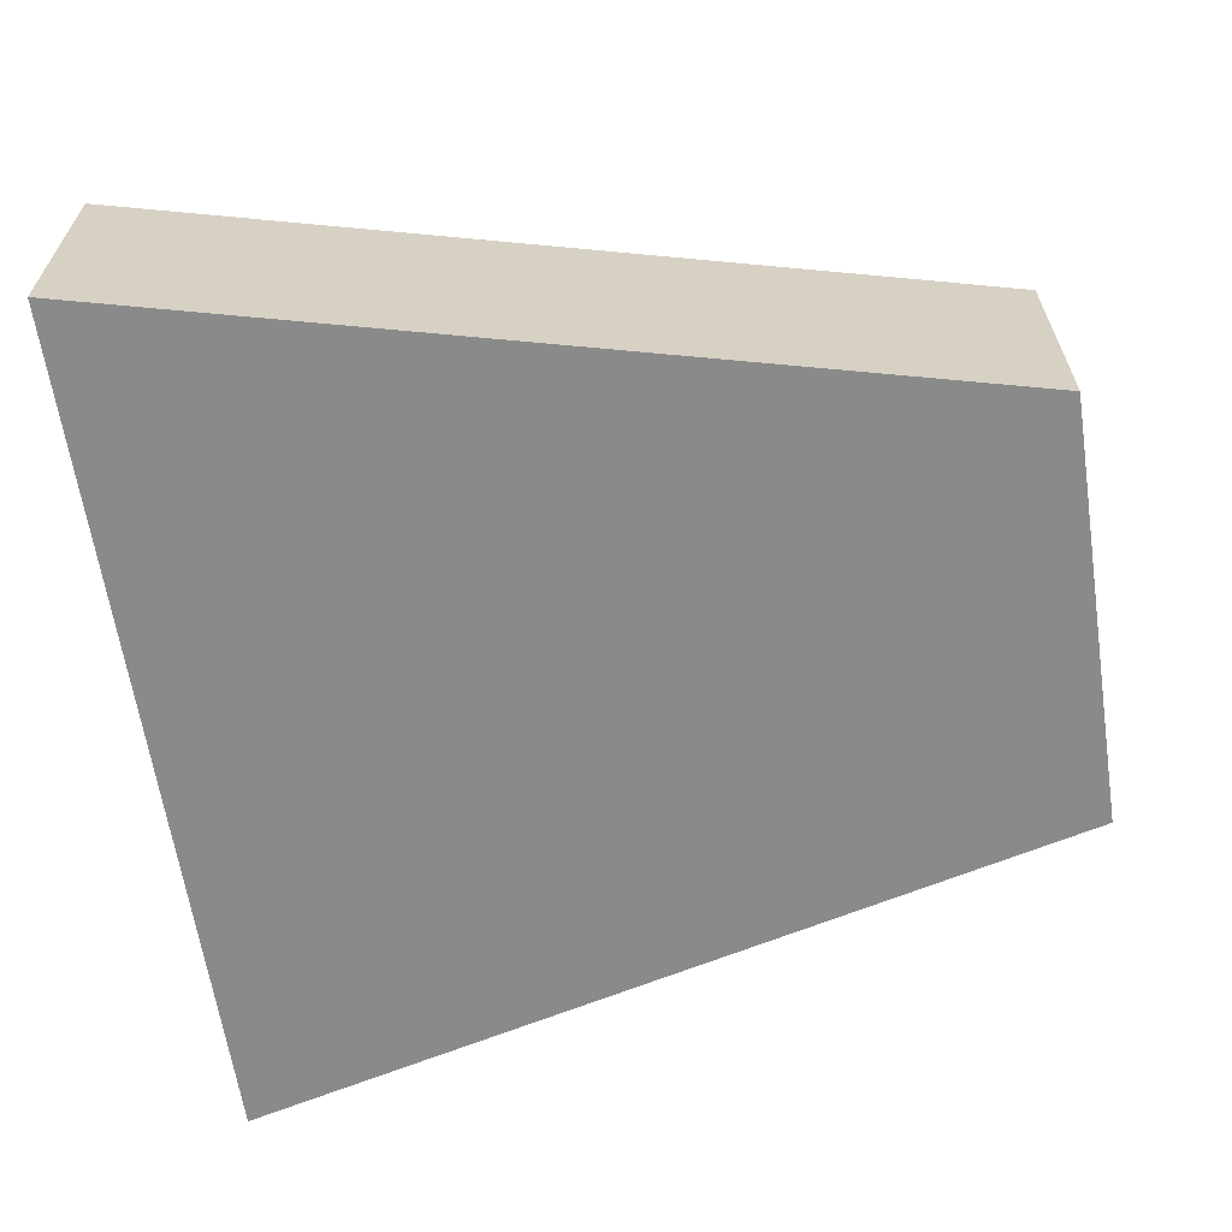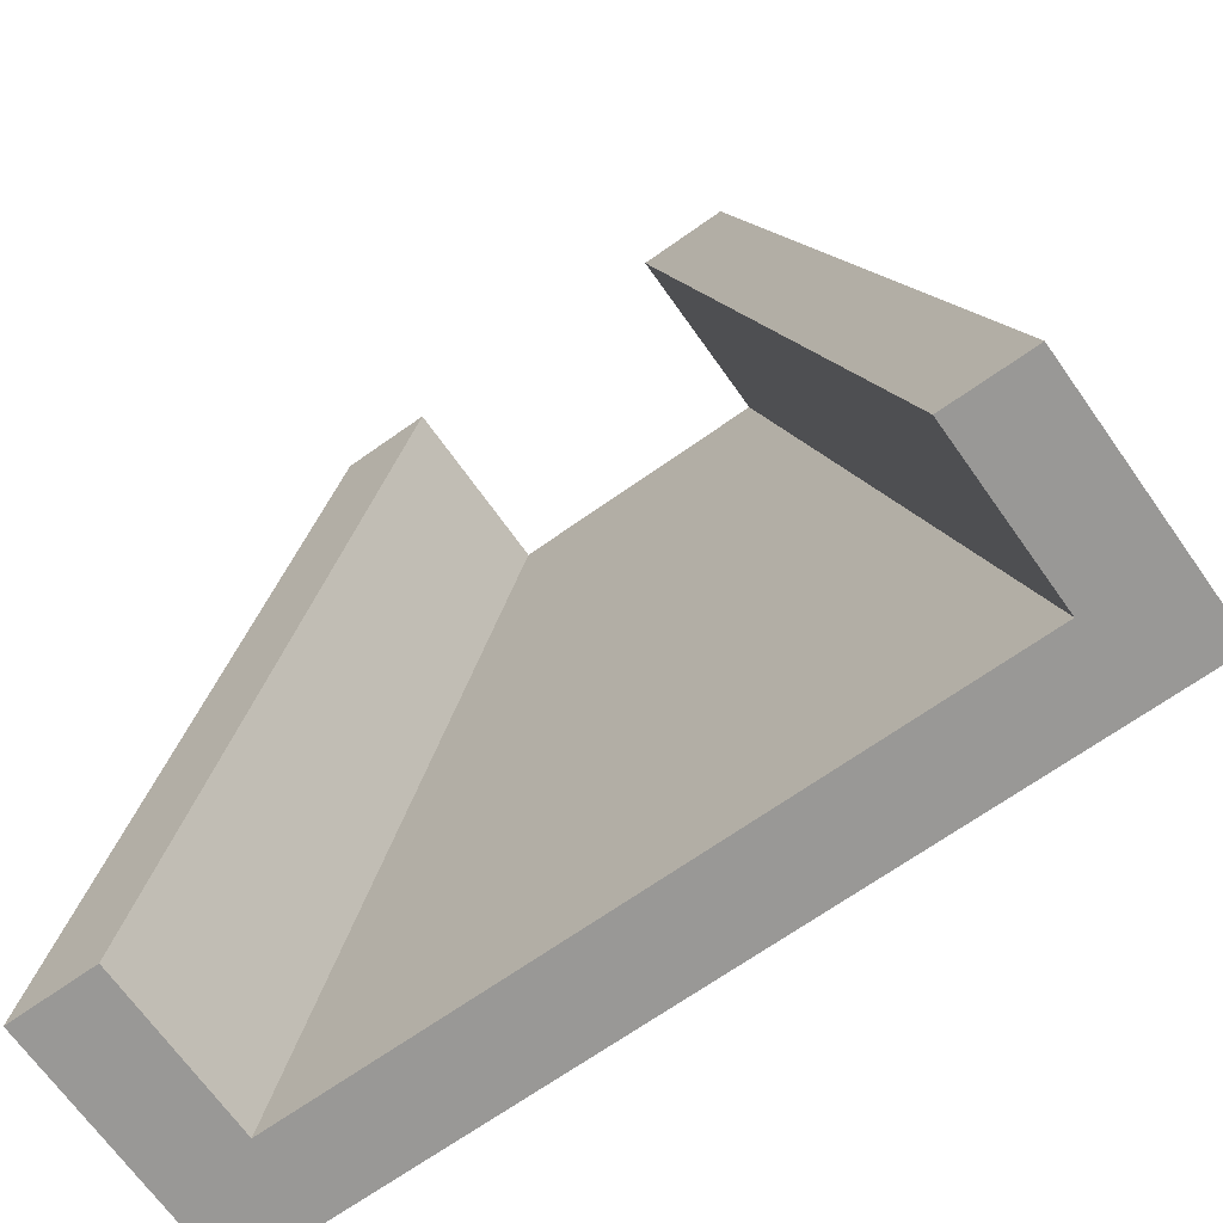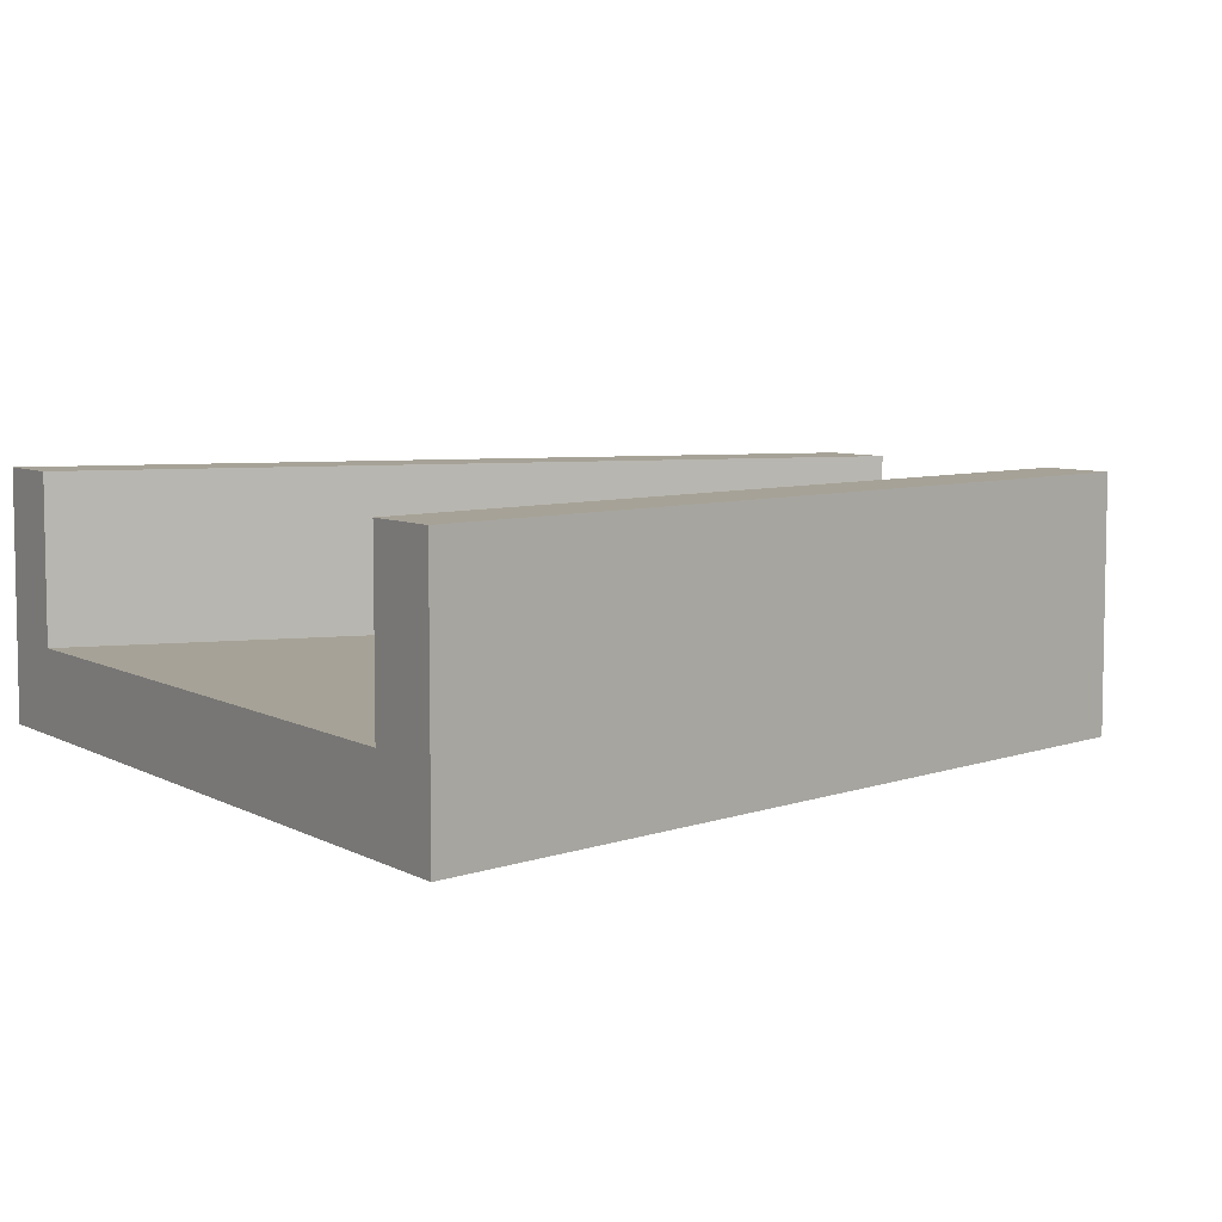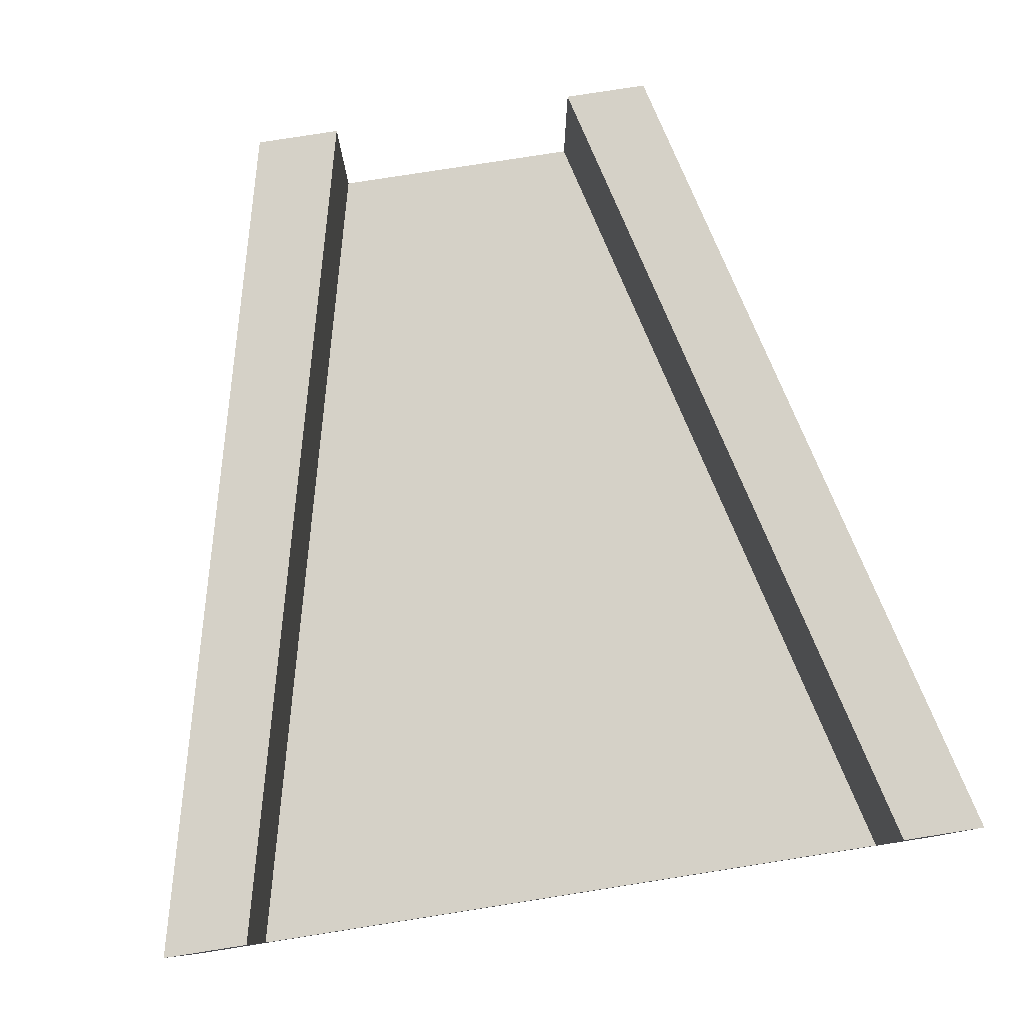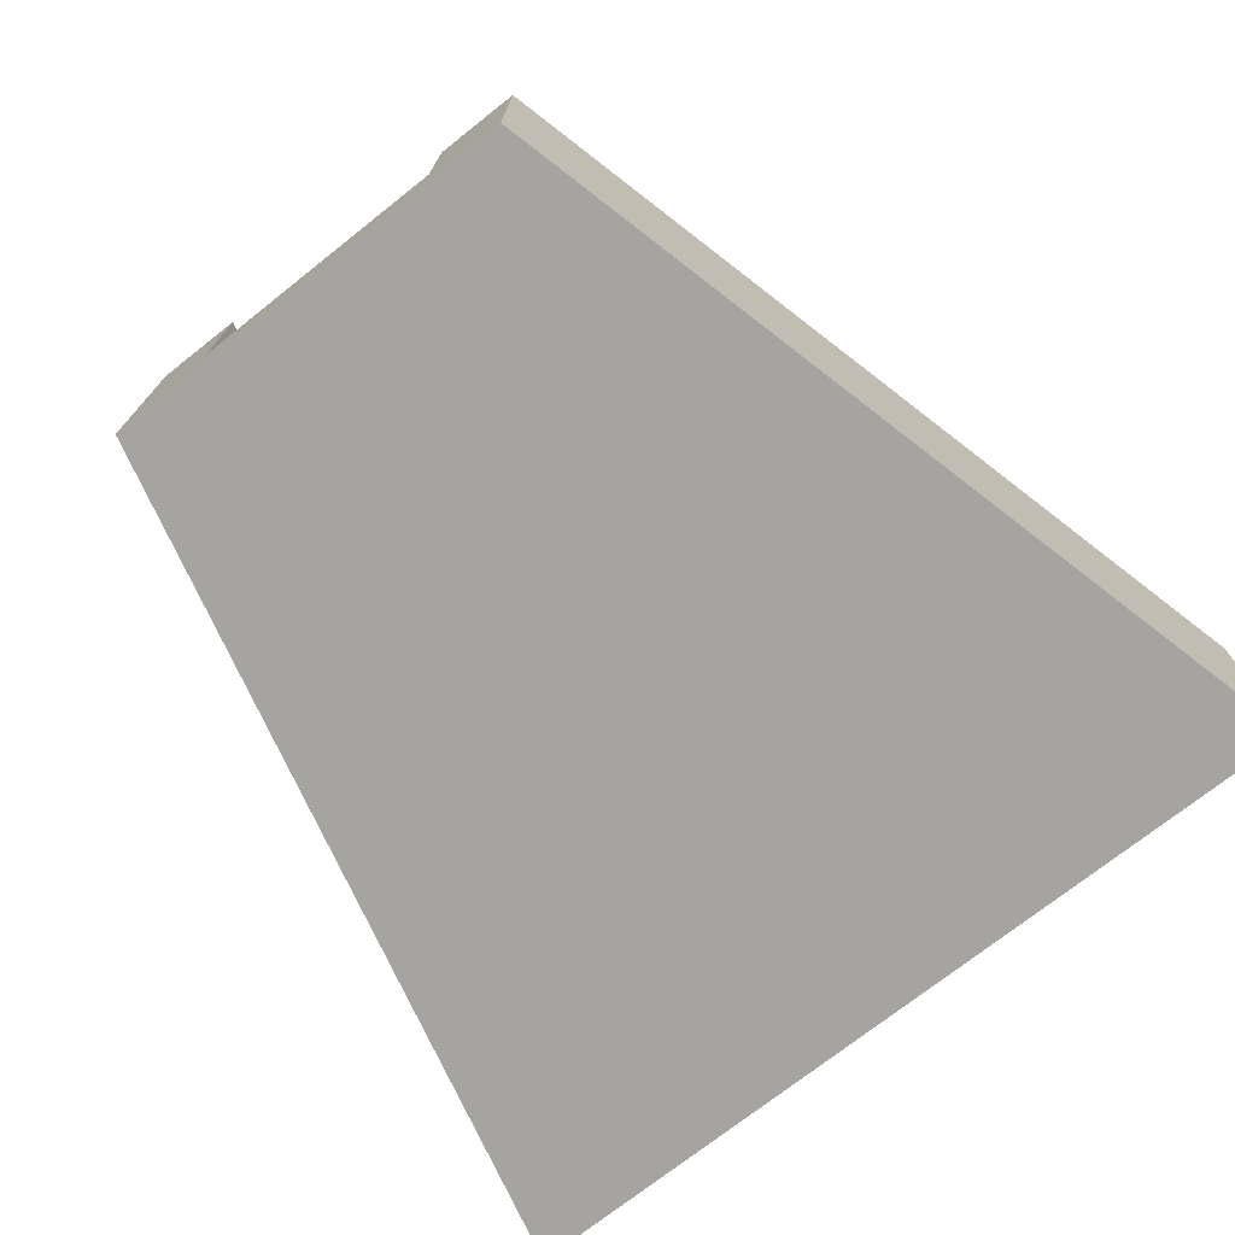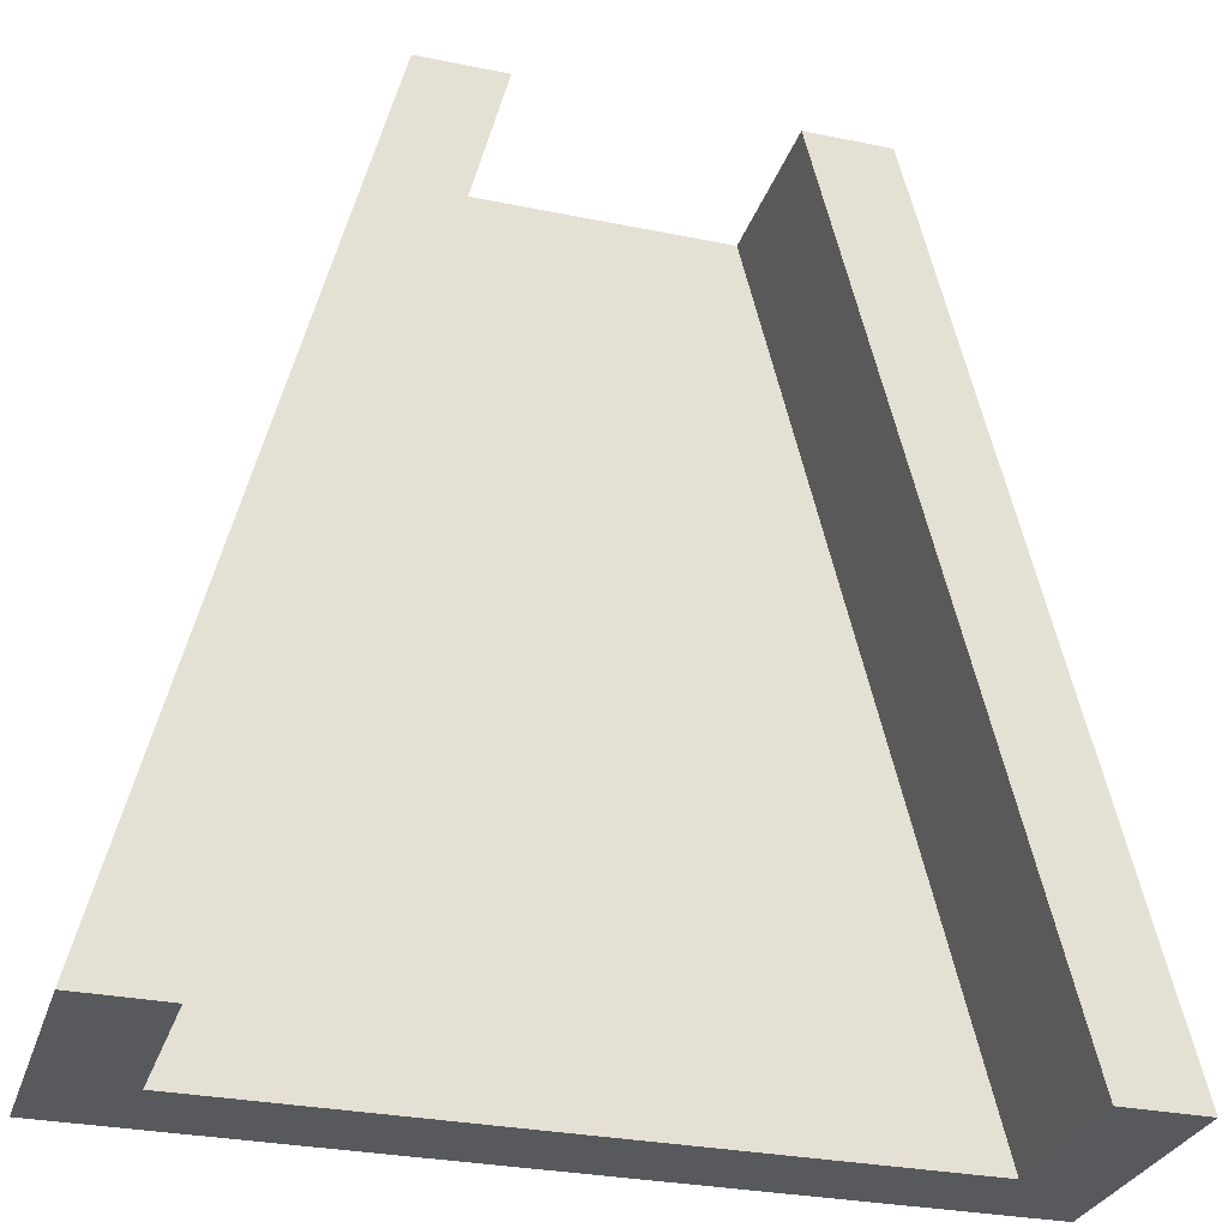
<metadata>
{"format":"obj","ext":"obj","renderer":"f3d","projection":"perspective","resolution":1024,"background":"white","views":[{"elev":-63.5,"azim":-81.4,"up":"+Y"},{"elev":-68.6,"azim":-144.7,"up":"+Z"},{"elev":6.5,"azim":-122.7,"up":"+Y"},{"elev":79.3,"azim":171.1,"up":"+Y"},{"elev":-73.4,"azim":38.3,"up":"+Y"},{"elev":-29.6,"azim":163.2,"up":"+Z"}]}
</metadata>
<code>
o ThickThin_
v 1 0 -1
v 0.5 0 1
v -1 0 -1
v -0.5 0 1
v 0.3 0.2 1
v 0.8 0.2 -1
v -0.302 0.2 1
v -0.802 0.2 -1
v 1 0.6 -1
v 0.5 0.6 1
v -0.302 0.6 1
v -0.5 0.6 1
v 0.8 0.6 -1
v -1 0.6 -1
v 0.3 0.6 1
v -0.802 0.6 -1
f 12 3 4
f 1 4 3
f 2 7 4
f 5 13 6
f 8 5 6
f 6 1 3
f 16 12 11
f 13 10 9
f 8 11 7
f 9 2 1
f 12 14 3
f 1 2 4
f 2 10 15
f 2 15 5
f 11 12 4
f 2 5 7
f 7 11 4
f 5 15 13
f 8 7 5
f 6 13 9
f 3 14 16
f 3 16 8
f 6 9 1
f 3 8 6
f 16 14 12
f 13 15 10
f 8 16 11
f 9 10 2

</code>
